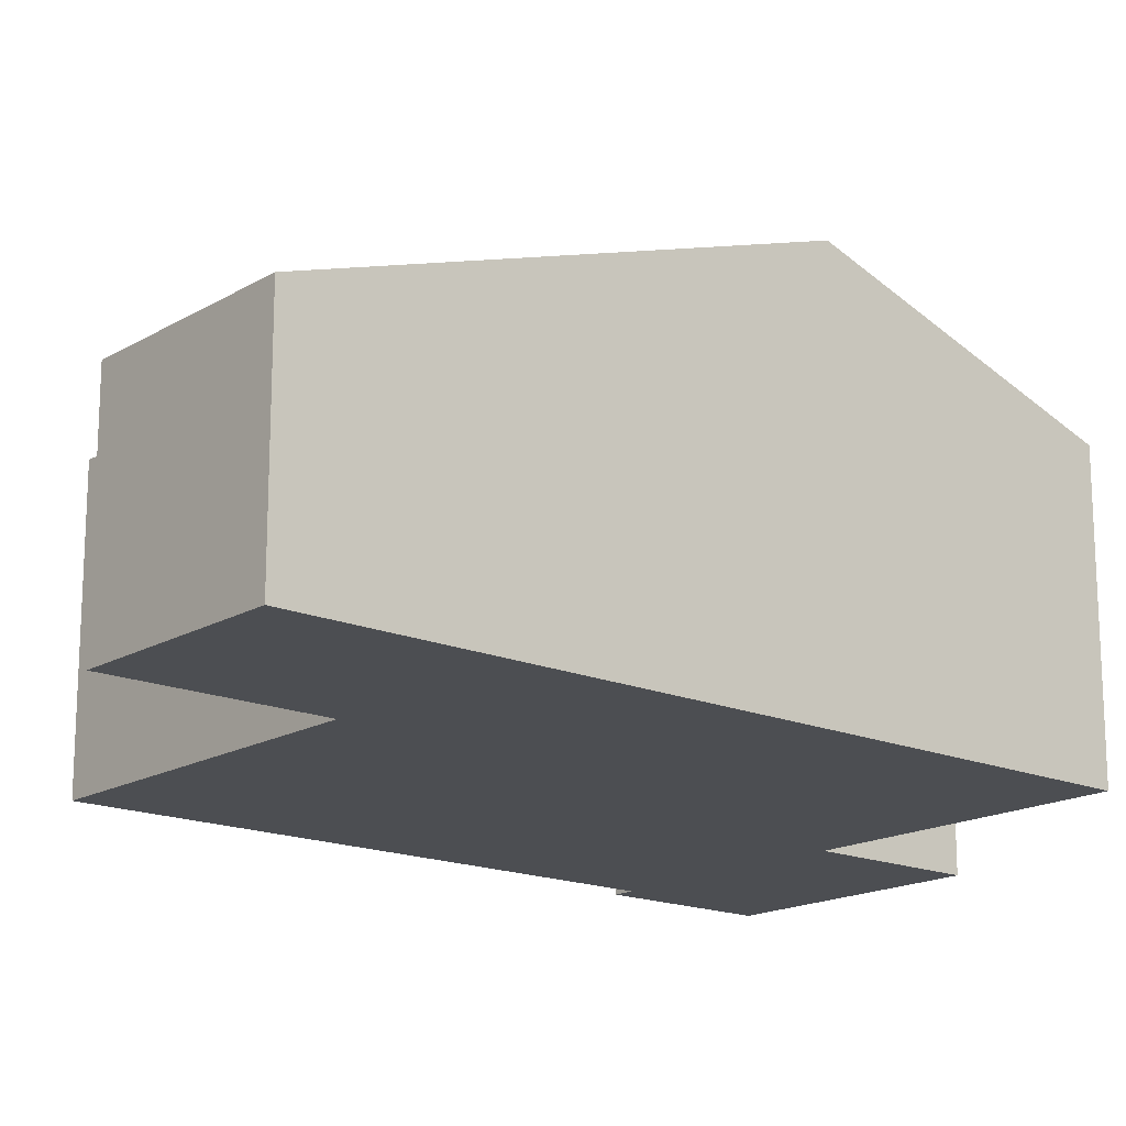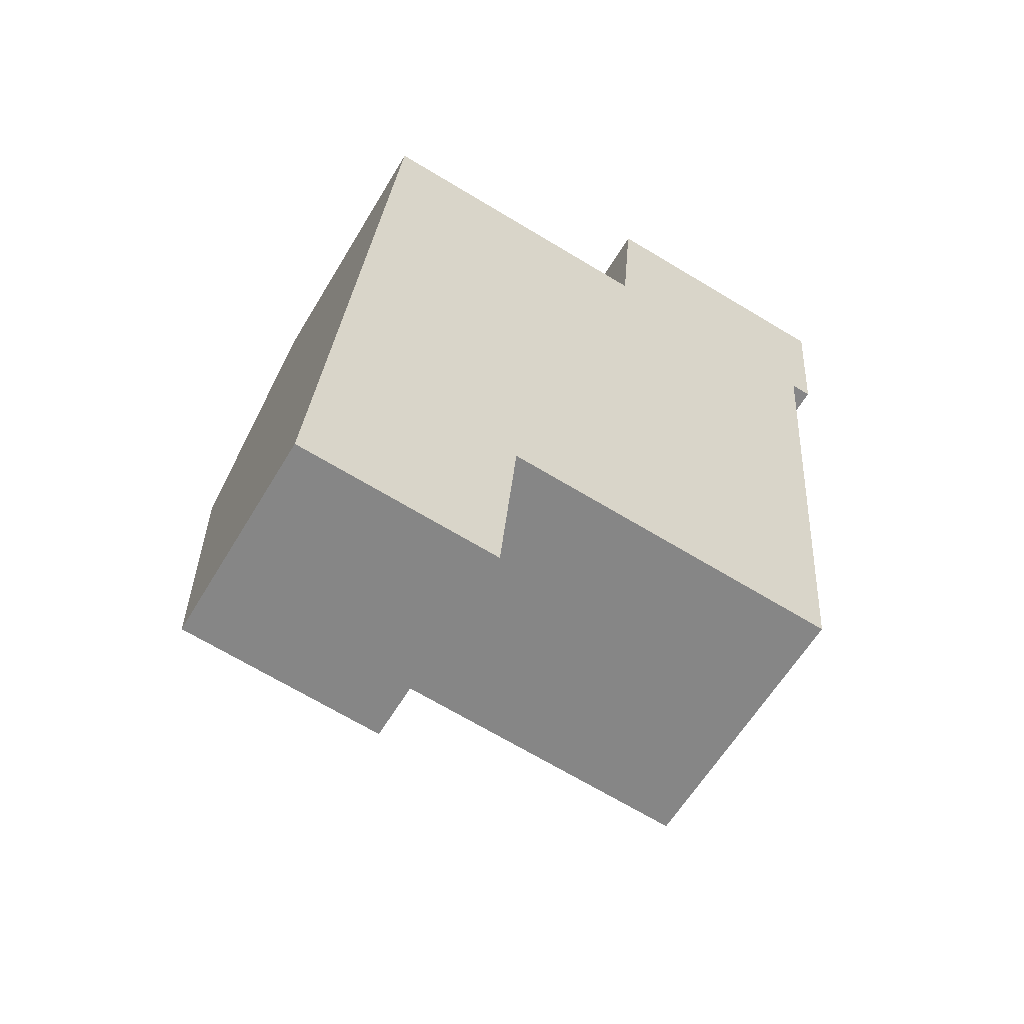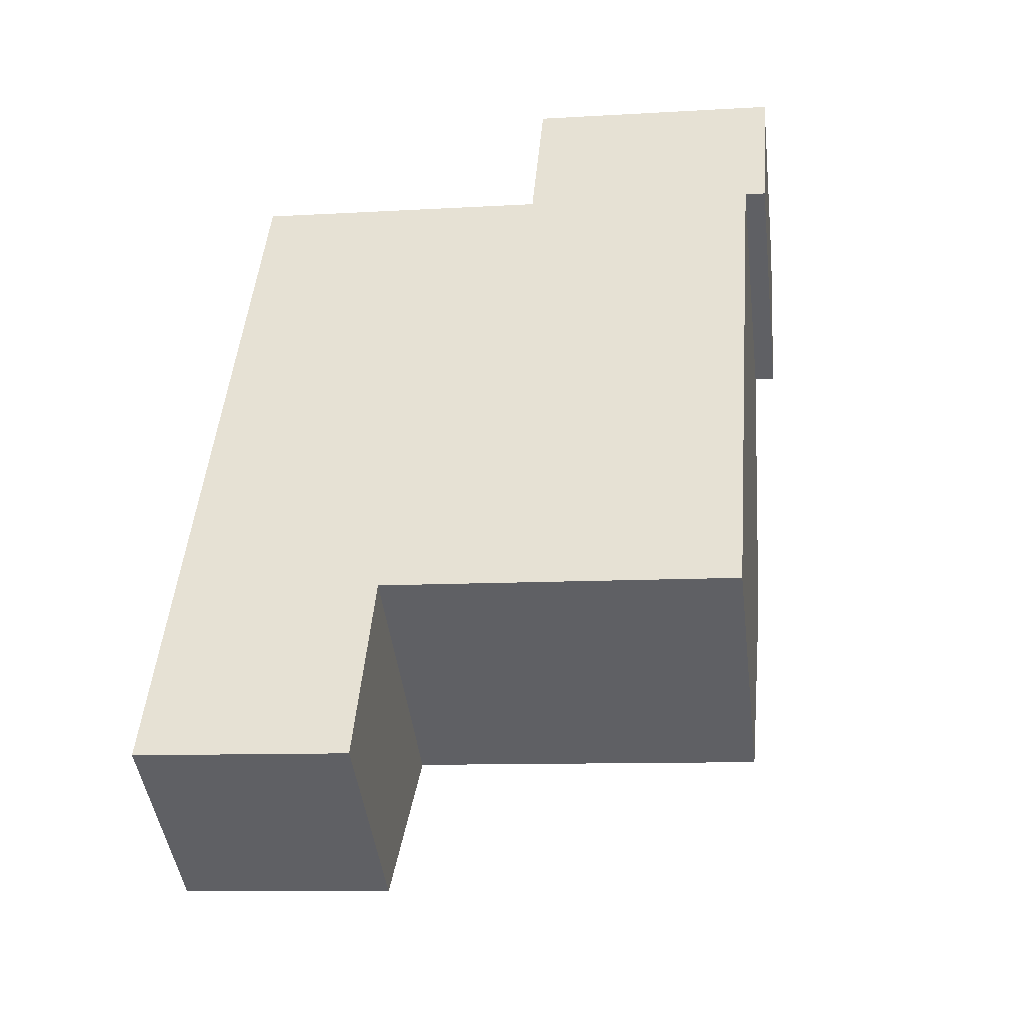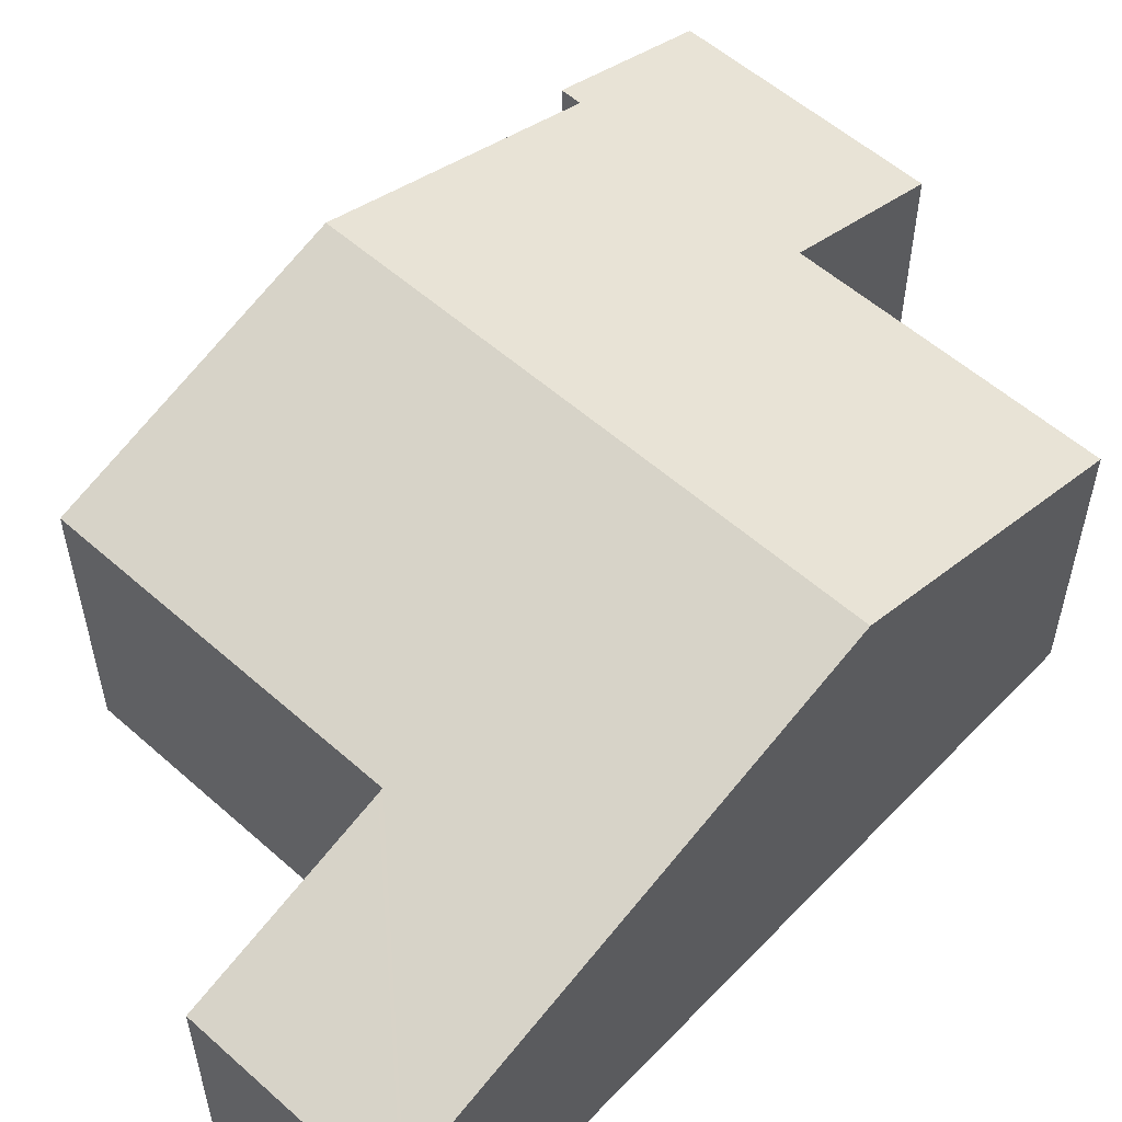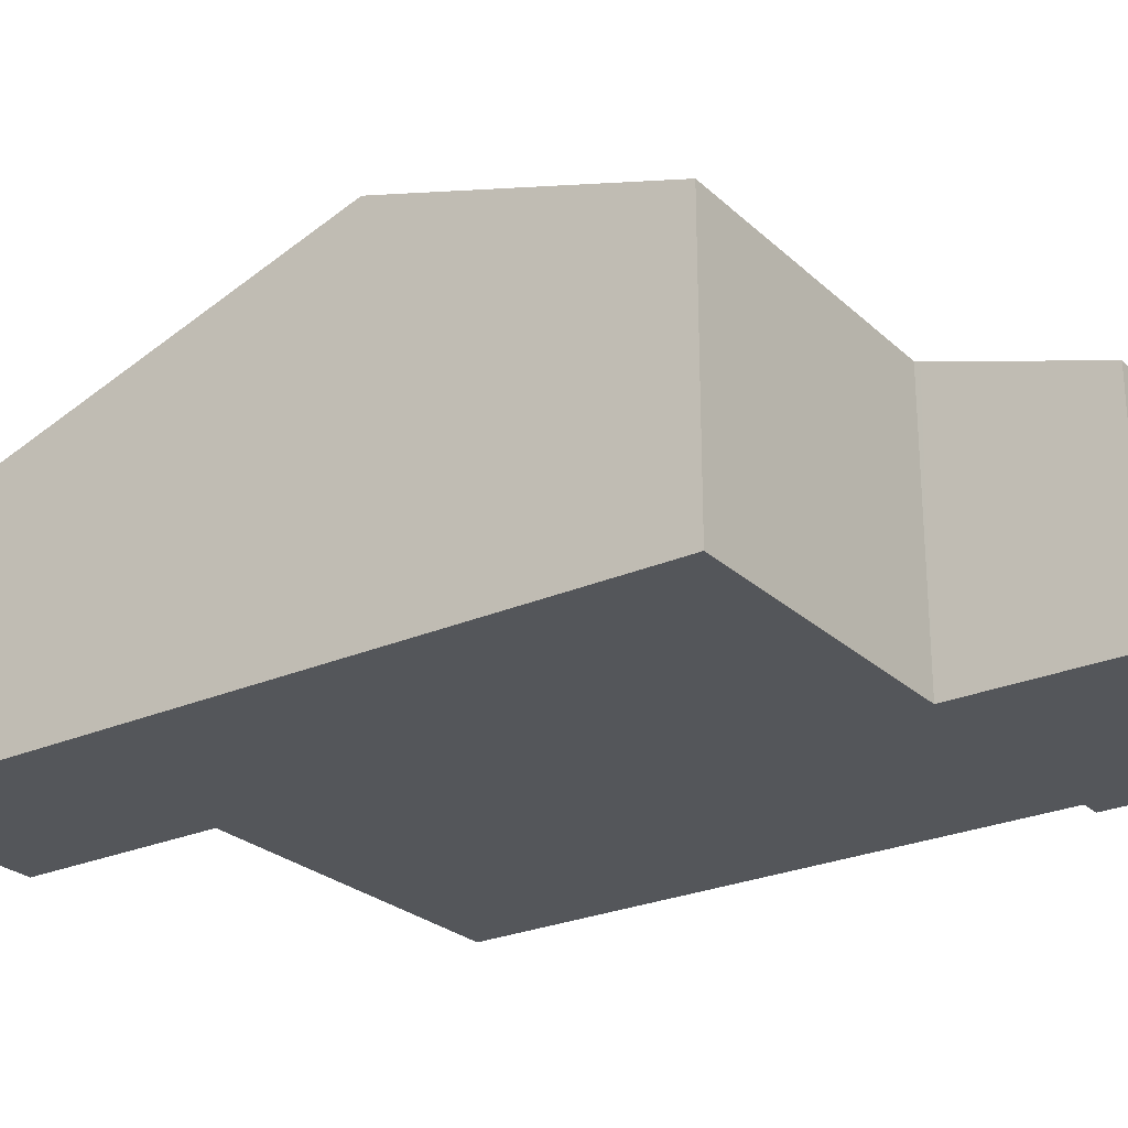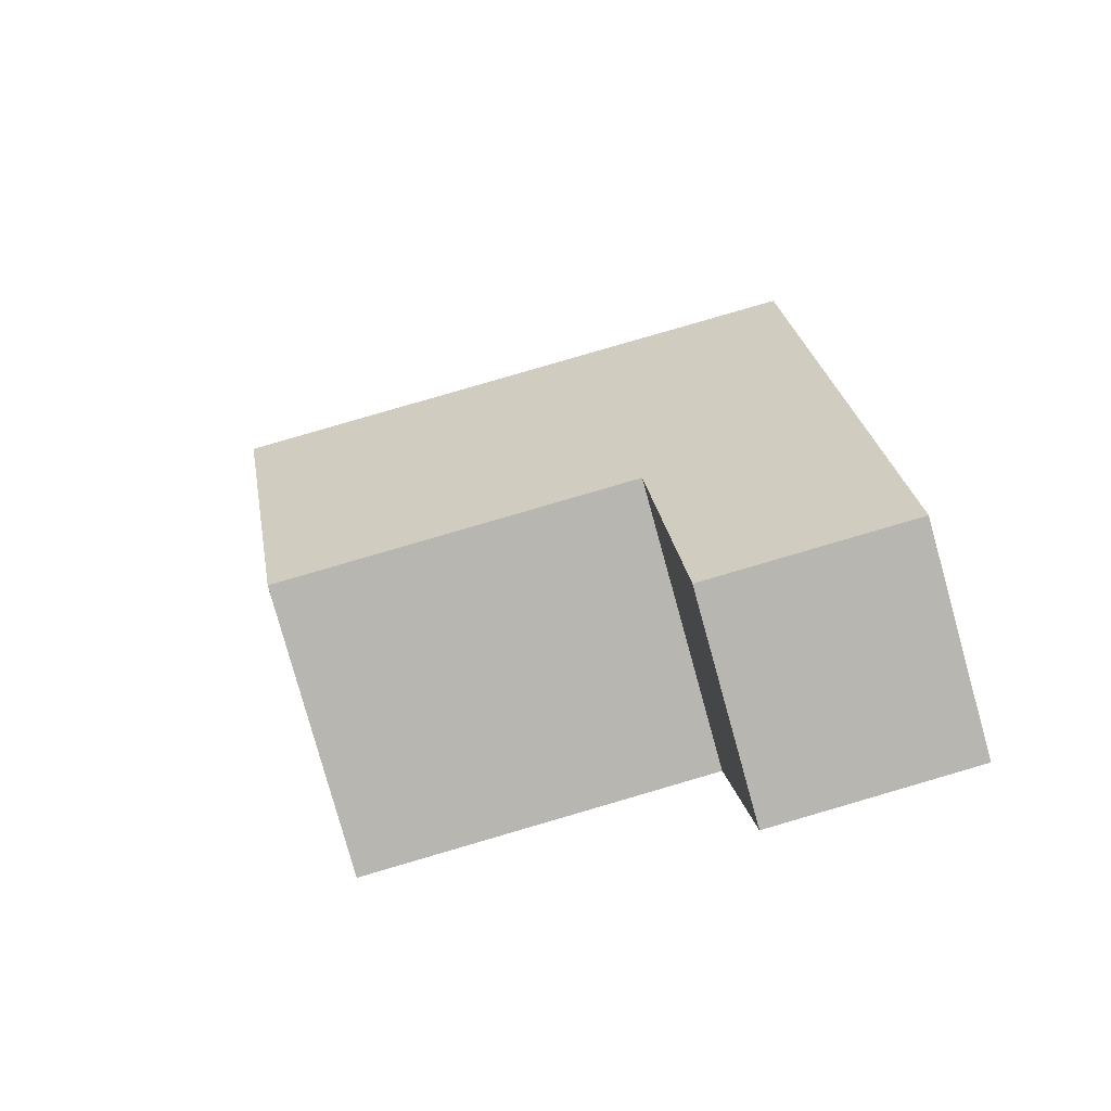
<metadata>
{"format":"obj","ext":"obj","renderer":"f3d","projection":"perspective","resolution":1024,"background":"white","views":[{"elev":-17.0,"azim":-125.8,"up":"+Y"},{"elev":-60.2,"azim":-30.6,"up":"+Z"},{"elev":-44.6,"azim":7.0,"up":"+Z"},{"elev":55.9,"azim":-132.3,"up":"+Y"},{"elev":-25.7,"azim":-50.2,"up":"+Y"},{"elev":-80.0,"azim":-164.5,"up":"+Z"}]}
</metadata>
<code>
v  0 4.233 2.592e-16
v  3.969 4.379 0.119
v  3.931 4.233 -0.33
v  4.255 5.481 3.519
v  0.022 4.317 0.26
v  4.263 5.513 3.619
v  0.027 4.336 0.319
v  11.53 7.37 8.776
v  11.05 5.513 3.049
v  0.813 7.37 9.675
v  0.324 5.481 3.849
v  12.7 4.458 17.72
v  7.271 5.481 15
v  7.536 4.458 18.16
v  7.263 5.513 14.9
v  12.01 5.518 14.49
v  12.43 5.481 14.57
v  12.42 5.517 14.46
v  1.294 5.513 15.4
v  0 0 0
v  0.022 -1.592e-17 0.26
v  0.027 -1.953e-17 0.319
v  0.324 -2.357e-16 3.849
v  0.813 -5.924e-16 9.675
v  1.294 -9.431e-16 15.4
v  7.263 -9.124e-16 14.9
v  7.536 -1.112e-15 18.16
v  7.271 -9.185e-16 15
v  12.7 -1.085e-15 17.72
v  12.42 -8.853e-16 14.46
v  12.43 -8.92e-16 14.57
v  12.01 -8.872e-16 14.49
v  11.53 -5.374e-16 8.776
v  11.05 -1.867e-16 3.049
v  4.263 -2.216e-16 3.619
v  3.969 -7.287e-18 0.119
v  3.931 2.021e-17 -0.33
v  4.255 -2.155e-16 3.519
g defaultobject
f 1 2 3
f 2 1 4
f 4 1 5
f 4 5 6
f 6 5 7
f 6 8 9
f 8 6 10
f 10 6 11
f 11 6 7
f 12 13 14
f 13 12 15
f 15 12 16
f 16 12 17
f 16 17 18
f 15 10 19
f 10 15 8
f 8 15 16
f 20 5 1
f 5 20 7
f 7 20 11
f 11 20 10
f 10 20 21
f 10 21 22
f 10 22 23
f 10 23 19
f 19 23 24
f 19 24 25
f 26 13 15
f 13 26 14
f 14 26 27
f 27 26 28
f 25 15 19
f 15 25 26
f 27 12 14
f 12 27 29
f 29 17 12
f 17 29 18
f 18 29 30
f 30 29 31
f 32 8 16
f 8 32 9
f 9 32 33
f 9 33 34
f 35 4 6
f 4 35 2
f 2 35 3
f 3 35 36
f 3 36 37
f 36 35 38
f 18 32 16
f 32 18 30
f 34 6 9
f 6 34 35
f 37 1 3
f 1 37 20
f 27 31 29
f 31 27 28
f 31 28 30
f 30 28 32
f 32 28 33
f 33 28 26
f 33 26 25
f 33 25 24
f 33 24 34
f 34 24 35
f 35 24 23
f 35 23 38
f 38 23 36
f 36 23 22
f 36 22 37
f 37 22 20
f 20 22 21

</code>
